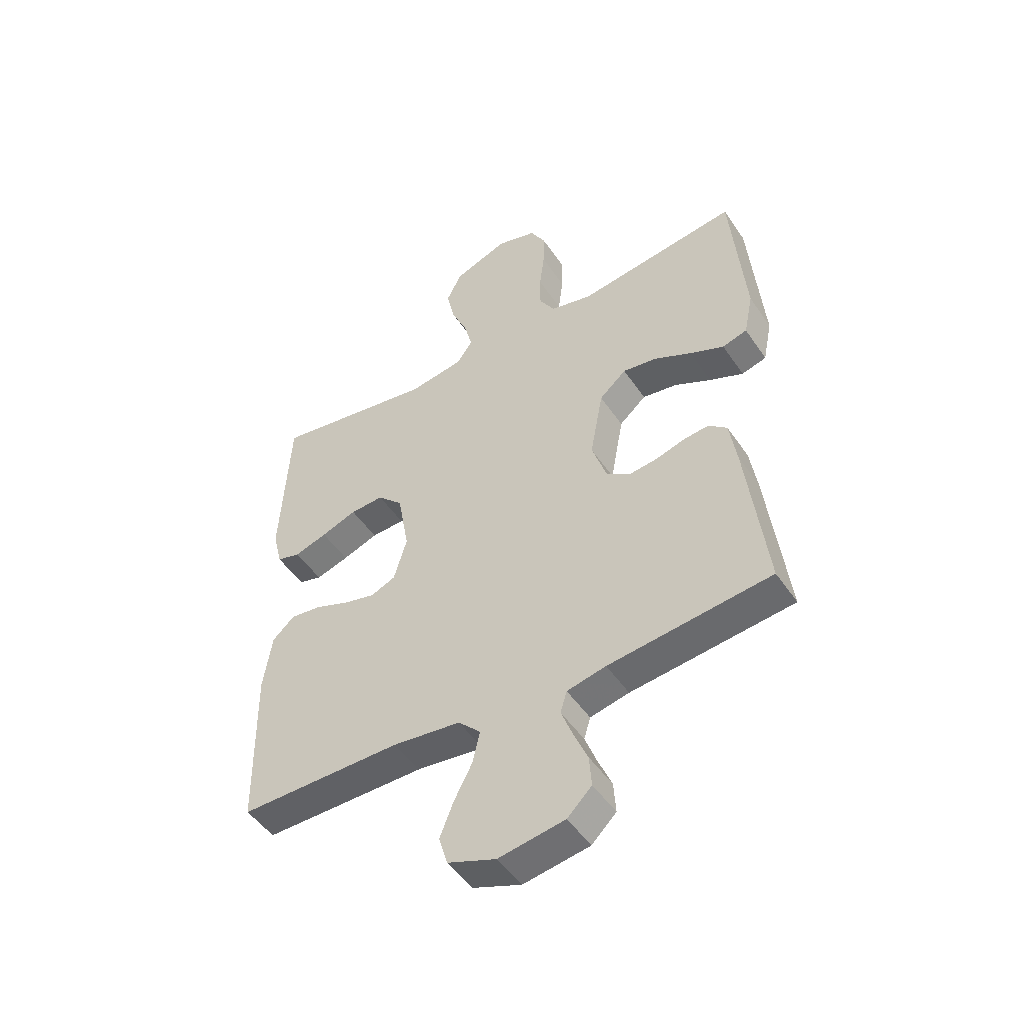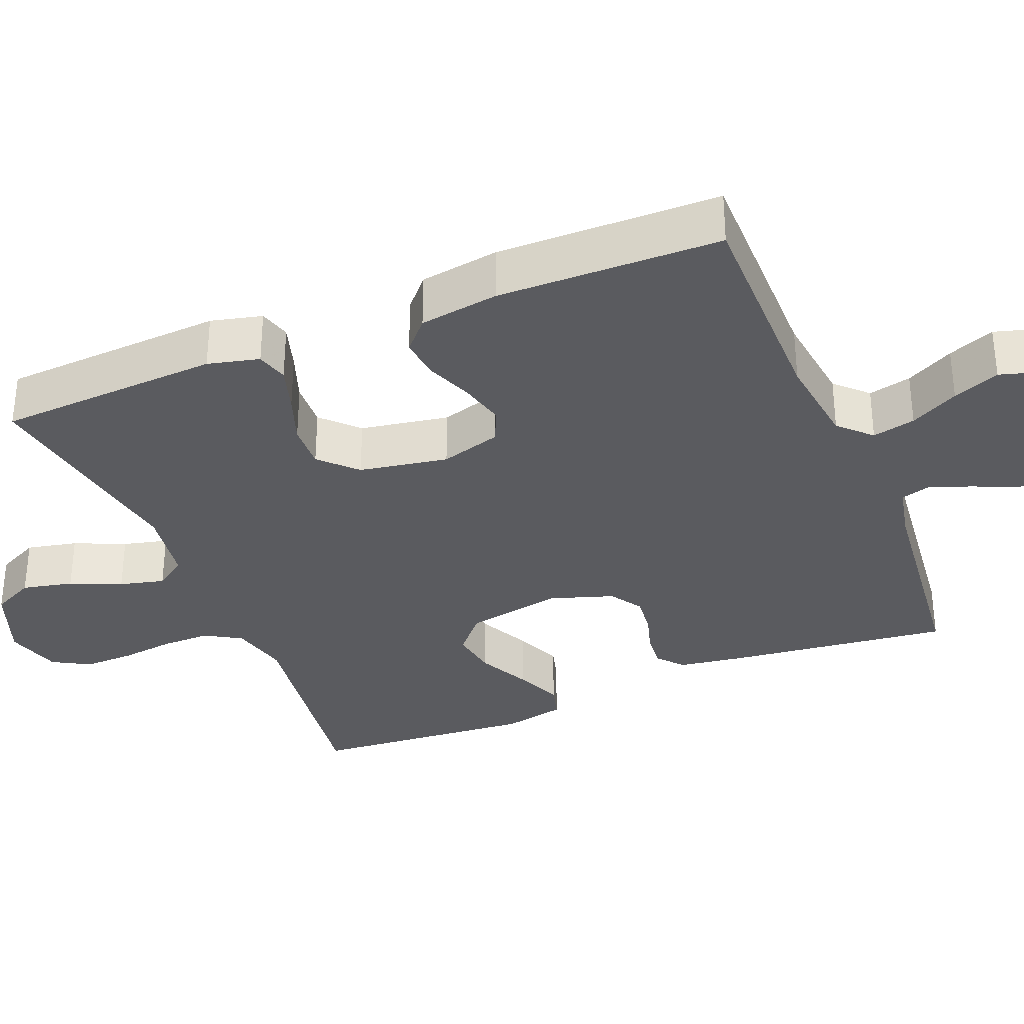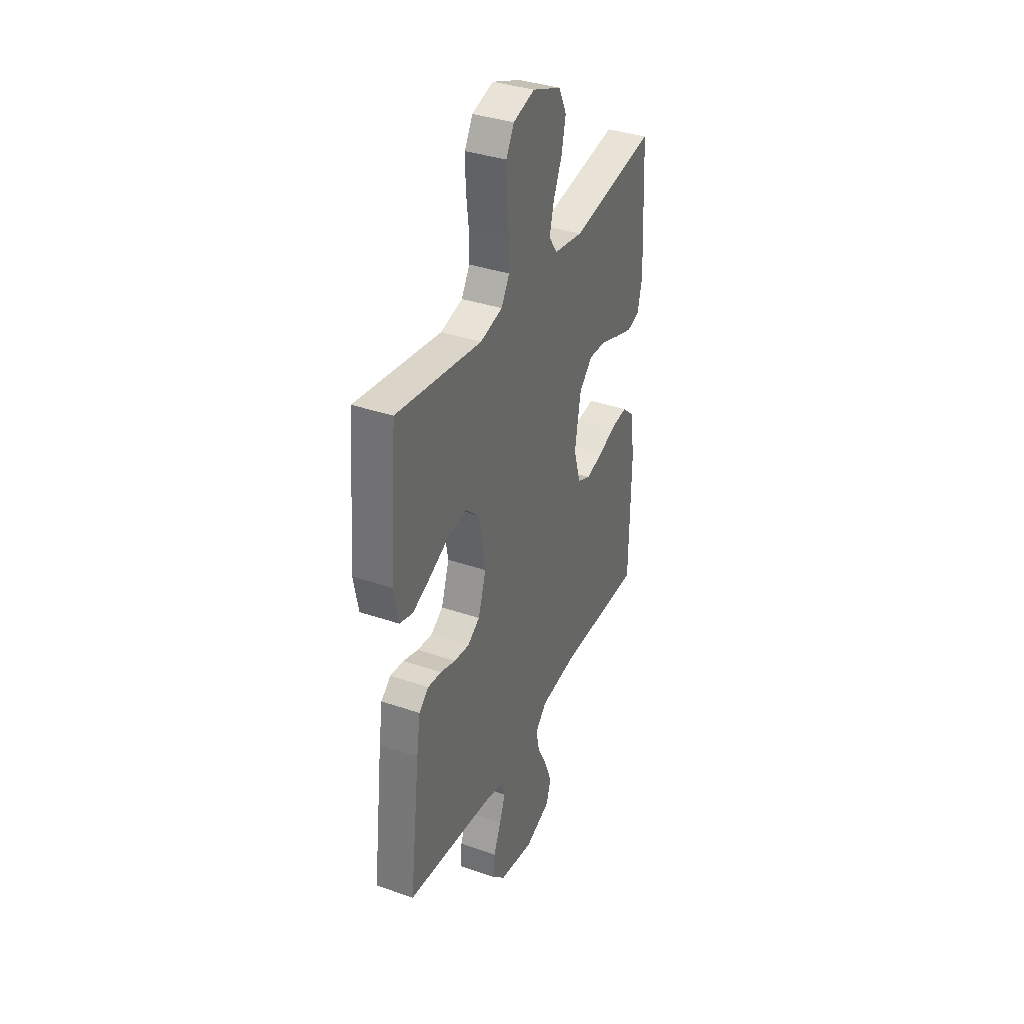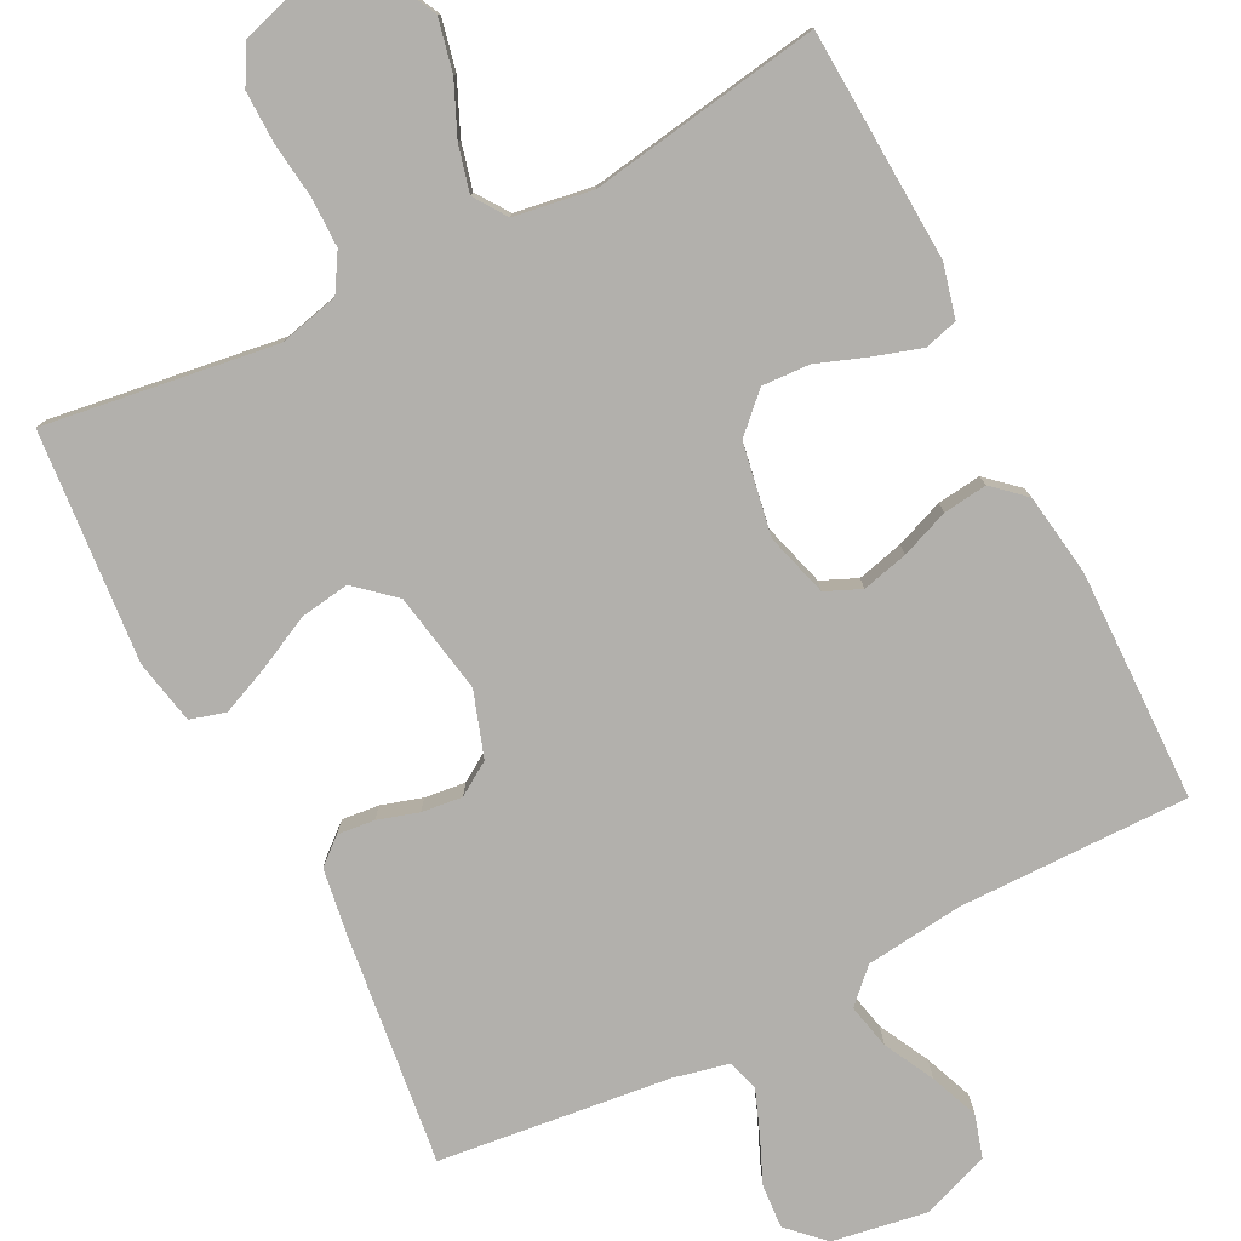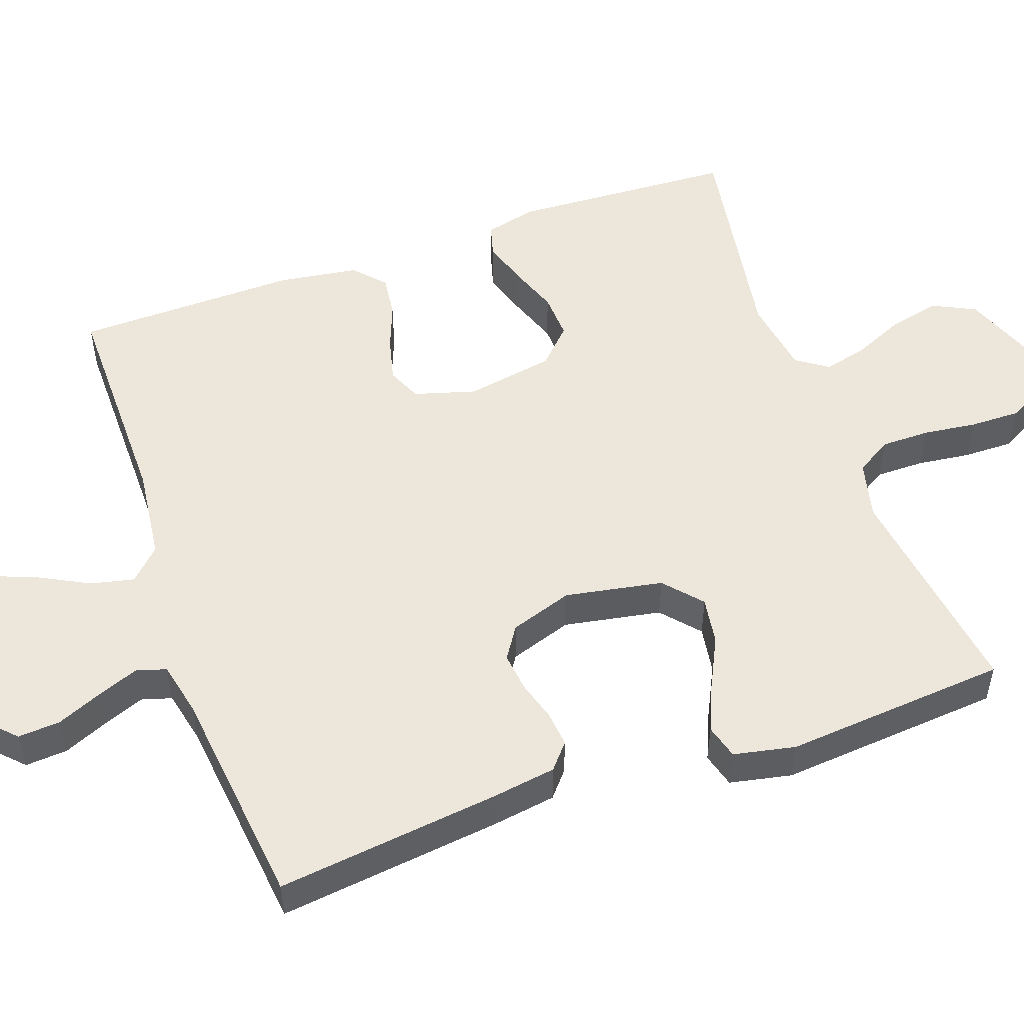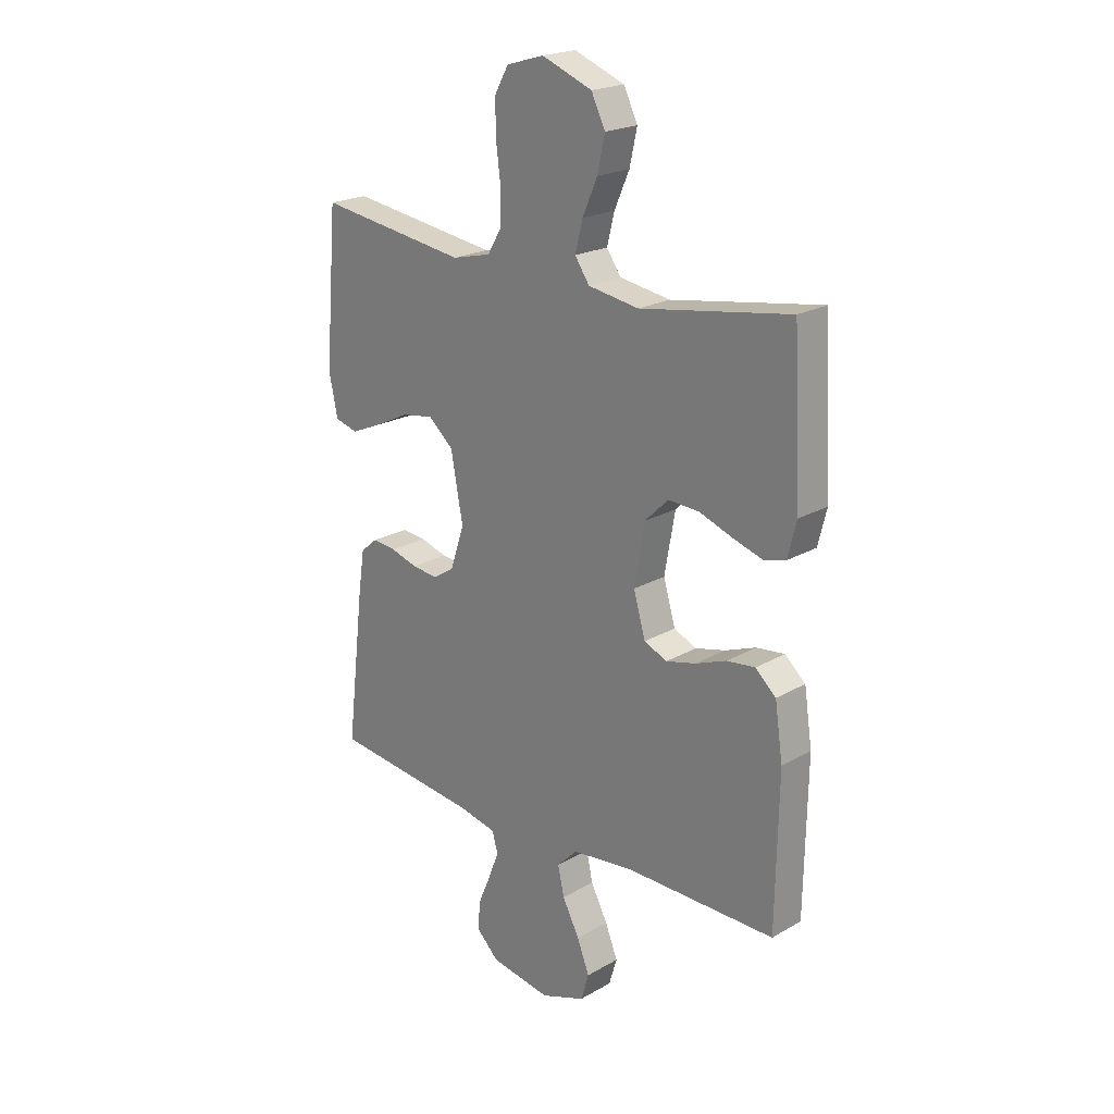
<metadata>
{"format":"obj","ext":"obj","renderer":"f3d","projection":"perspective","resolution":1024,"background":"white","views":[{"elev":-49.2,"azim":-147.2,"up":"+Z"},{"elev":-33.4,"azim":112.3,"up":"+Y"},{"elev":36.1,"azim":-65.7,"up":"+Z"},{"elev":-78.8,"azim":26.9,"up":"+Y"},{"elev":52.1,"azim":-109.5,"up":"+Y"},{"elev":21.5,"azim":44.6,"up":"+Z"}]}
</metadata>
<code>
v -0.5 0.07 -0.5
v -0.464 0.07 -0.2
v -0.451 0.07 -0.114
v -0.417 0.07 -0.085
v -0.369 0.07 -0.09
v -0.316 0.07 -0.106
v -0.263 0.07 -0.112
v -0.22 0.07 -0.084
v -0.192 0.07 0
v -0.216 0.07 0.131
v -0.266 0.07 0.175
v -0.33 0.07 0.165
v -0.399 0.07 0.131
v -0.462 0.07 0.104
v -0.508 0.07 0.117
v -0.525 0.07 0.2
v -0.5 0.07 0.5
v -0.2 0.07 0.458
v -0.122 0.07 0.477
v -0.093 0.07 0.525
v -0.093 0.07 0.59
v -0.102 0.07 0.662
v -0.103 0.07 0.729
v -0.075 0.07 0.779
v 0 0.07 0.801
v 0.101 0.07 0.762
v 0.129 0.07 0.705
v 0.114 0.07 0.637
v 0.084 0.07 0.569
v 0.069 0.07 0.509
v 0.098 0.07 0.467
v 0.2 0.07 0.451
v 0.5 0.07 0.5
v 0.516 0.07 0.2
v 0.499 0.07 0.131
v 0.456 0.07 0.119
v 0.395 0.07 0.138
v 0.329 0.07 0.162
v 0.267 0.07 0.165
v 0.22 0.07 0.119
v 0.199 0.07 0
v 0.223 0.07 -0.082
v 0.269 0.07 -0.102
v 0.329 0.07 -0.087
v 0.391 0.07 -0.063
v 0.448 0.07 -0.056
v 0.489 0.07 -0.093
v 0.505 0.07 -0.2
v 0.5 0.07 -0.5
v 0.2 0.07 -0.498
v 0.074 0.07 -0.513
v 0.033 0.07 -0.554
v 0.046 0.07 -0.612
v 0.08 0.07 -0.677
v 0.105 0.07 -0.74
v 0.089 0.07 -0.794
v 0 0.07 -0.827
v -0.122 0.07 -0.807
v -0.167 0.07 -0.763
v -0.163 0.07 -0.706
v -0.137 0.07 -0.645
v -0.116 0.07 -0.59
v -0.128 0.07 -0.55
v -0.2 0.07 -0.534
v -0.5 0 -0.5
v -0.464 0 -0.2
v -0.451 0 -0.114
v -0.417 0 -0.085
v -0.369 0 -0.09
v -0.316 0 -0.106
v -0.263 0 -0.112
v -0.22 0 -0.084
v -0.192 0 0
v -0.216 0 0.131
v -0.266 0 0.175
v -0.33 0 0.165
v -0.399 0 0.131
v -0.462 0 0.104
v -0.508 0 0.117
v -0.525 0 0.2
v -0.5 0 0.5
v -0.2 0 0.458
v -0.122 0 0.477
v -0.093 0 0.525
v -0.093 0 0.59
v -0.102 0 0.662
v -0.103 0 0.729
v -0.075 0 0.779
v 0 0 0.801
v 0.101 0 0.762
v 0.129 0 0.705
v 0.114 0 0.637
v 0.084 0 0.569
v 0.069 0 0.509
v 0.098 0 0.467
v 0.2 0 0.451
v 0.5 0 0.5
v 0.516 0 0.2
v 0.499 0 0.131
v 0.456 0 0.119
v 0.395 0 0.138
v 0.329 0 0.162
v 0.267 0 0.165
v 0.22 0 0.119
v 0.199 0 0
v 0.223 0 -0.082
v 0.269 0 -0.102
v 0.329 0 -0.087
v 0.391 0 -0.063
v 0.448 0 -0.056
v 0.489 0 -0.093
v 0.505 0 -0.2
v 0.5 0 -0.5
v 0.2 0 -0.498
v 0.074 0 -0.513
v 0.033 0 -0.554
v 0.046 0 -0.612
v 0.08 0 -0.677
v 0.105 0 -0.74
v 0.089 0 -0.794
v 0 0 -0.827
v -0.122 0 -0.807
v -0.167 0 -0.763
v -0.163 0 -0.706
v -0.137 0 -0.645
v -0.116 0 -0.59
v -0.128 0 -0.55
v -0.2 0 -0.534
f 58 59 60 61
f 58 61 62
f 57 58 62
f 56 57 62 63
f 53 54 55 56
f 47 48 49 50
f 47 50 51
f 44 45 46 47
f 43 44 47 51
f 42 43 51 52
f 35 36 37 38
f 33 34 35 38
f 32 33 38 39
f 31 32 39 40
f 26 27 28 29
f 26 29 30
f 25 26 30
f 24 25 30
f 21 22 23 24
f 20 21 24 30
f 19 20 30 31
f 15 16 17 18
f 12 13 14 15
f 12 15 18 19
f 3 4 5 6
f 3 6 7
f 64 1 2 3
f 63 64 3 7
f 53 56 63 7
f 41 42 52
f 31 40 41 52
f 19 31 52
f 11 12 19
f 10 11 19
f 9 10 19 52
f 8 9 52 53
f 7 8 53
f 125 124 123 122
f 126 125 122
f 126 122 121
f 127 126 121 120
f 120 119 118 117
f 114 113 112 111
f 115 114 111
f 111 110 109 108
f 115 111 108 107
f 116 115 107 106
f 102 101 100 99
f 102 99 98 97
f 103 102 97 96
f 104 103 96 95
f 93 92 91 90
f 94 93 90
f 94 90 89
f 94 89 88
f 88 87 86 85
f 94 88 85 84
f 95 94 84 83
f 82 81 80 79
f 79 78 77 76
f 83 82 79 76
f 70 69 68 67
f 71 70 67
f 67 66 65 128
f 71 67 128 127
f 71 127 120 117
f 116 106 105
f 116 105 104 95
f 116 95 83
f 83 76 75
f 83 75 74
f 116 83 74 73
f 117 116 73 72
f 117 72 71
f 1 65 66 2
f 2 66 67 3
f 3 67 68 4
f 4 68 69 5
f 5 69 70 6
f 6 70 71 7
f 7 71 72 8
f 8 72 73 9
f 9 73 74 10
f 10 74 75 11
f 11 75 76 12
f 12 76 77 13
f 13 77 78 14
f 14 78 79 15
f 15 79 80 16
f 16 80 81 17
f 17 81 82 18
f 18 82 83 19
f 19 83 84 20
f 20 84 85 21
f 21 85 86 22
f 22 86 87 23
f 23 87 88 24
f 24 88 89 25
f 25 89 90 26
f 26 90 91 27
f 27 91 92 28
f 28 92 93 29
f 29 93 94 30
f 30 94 95 31
f 31 95 96 32
f 32 96 97 33
f 33 97 98 34
f 34 98 99 35
f 35 99 100 36
f 36 100 101 37
f 37 101 102 38
f 38 102 103 39
f 39 103 104 40
f 40 104 105 41
f 41 105 106 42
f 42 106 107 43
f 43 107 108 44
f 44 108 109 45
f 45 109 110 46
f 46 110 111 47
f 47 111 112 48
f 48 112 113 49
f 49 113 114 50
f 50 114 115 51
f 51 115 116 52
f 52 116 117 53
f 53 117 118 54
f 54 118 119 55
f 55 119 120 56
f 56 120 121 57
f 57 121 122 58
f 58 122 123 59
f 59 123 124 60
f 60 124 125 61
f 61 125 126 62
f 62 126 127 63
f 63 127 128 64
f 64 128 65 1

</code>
